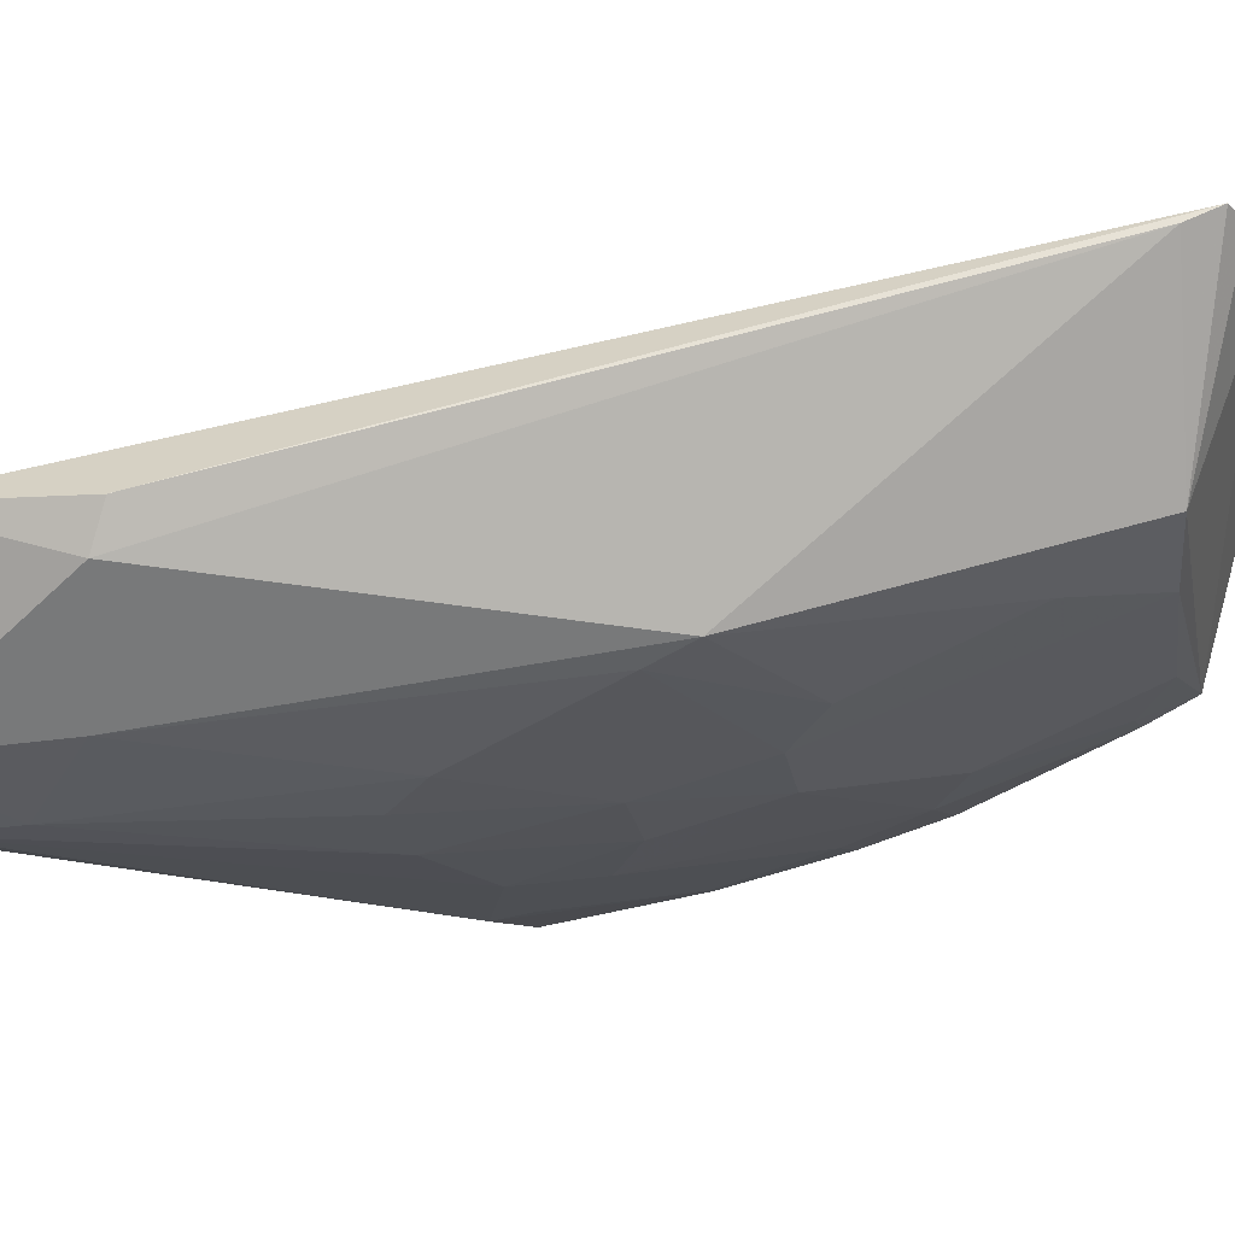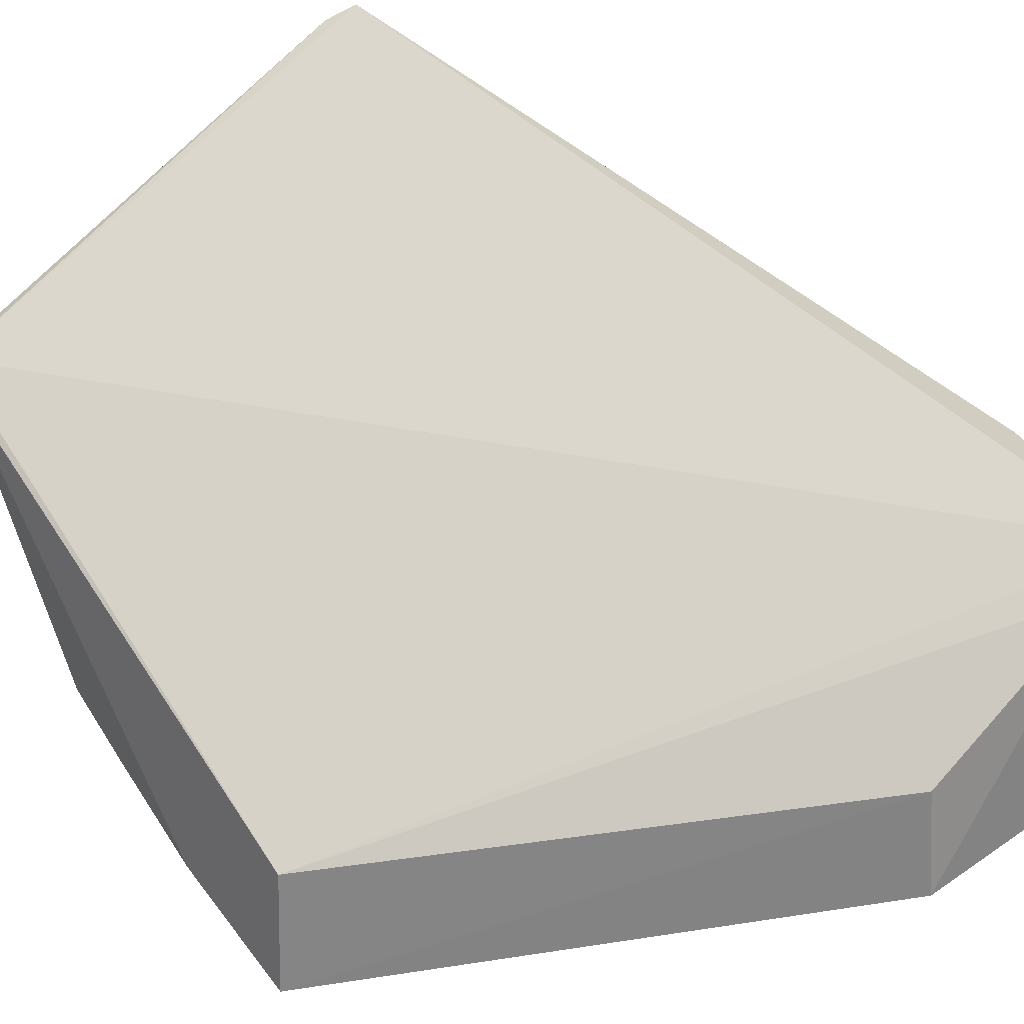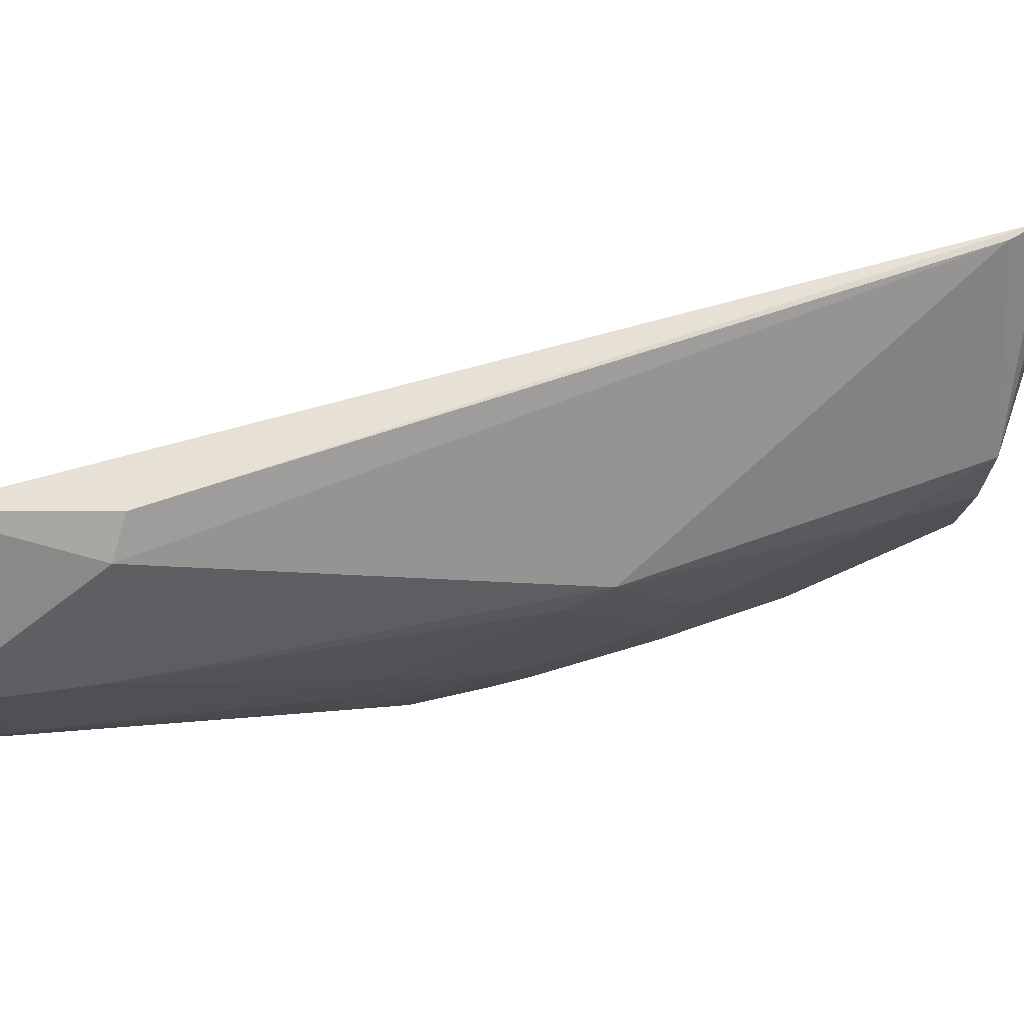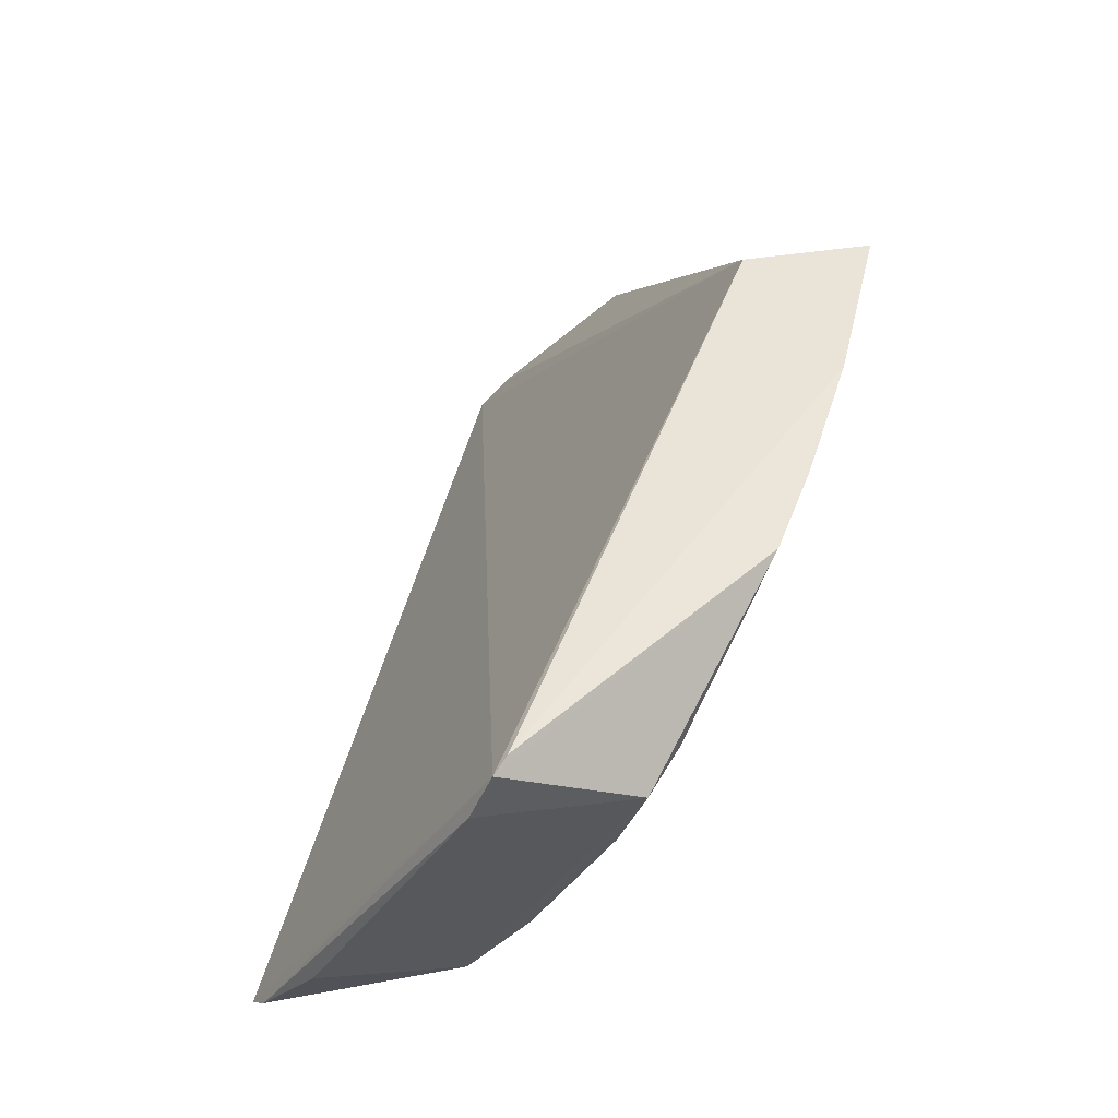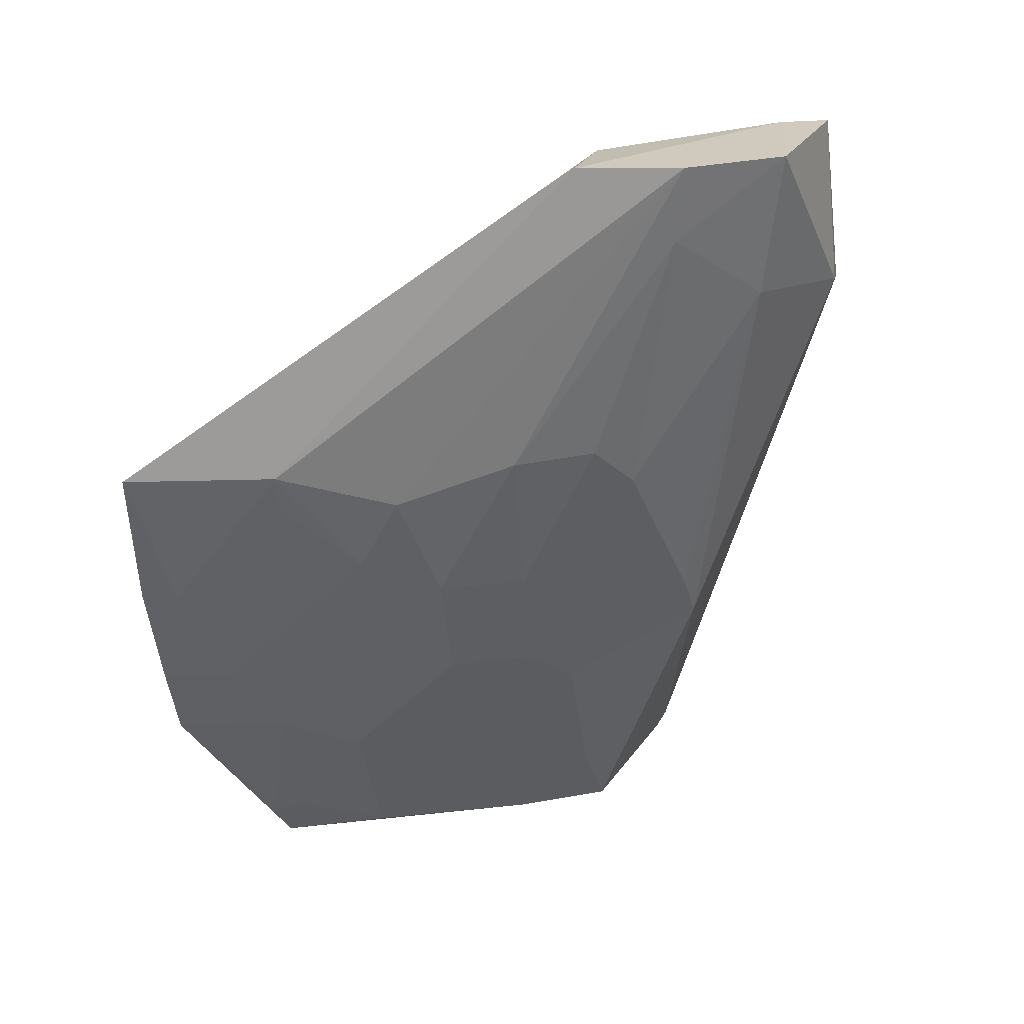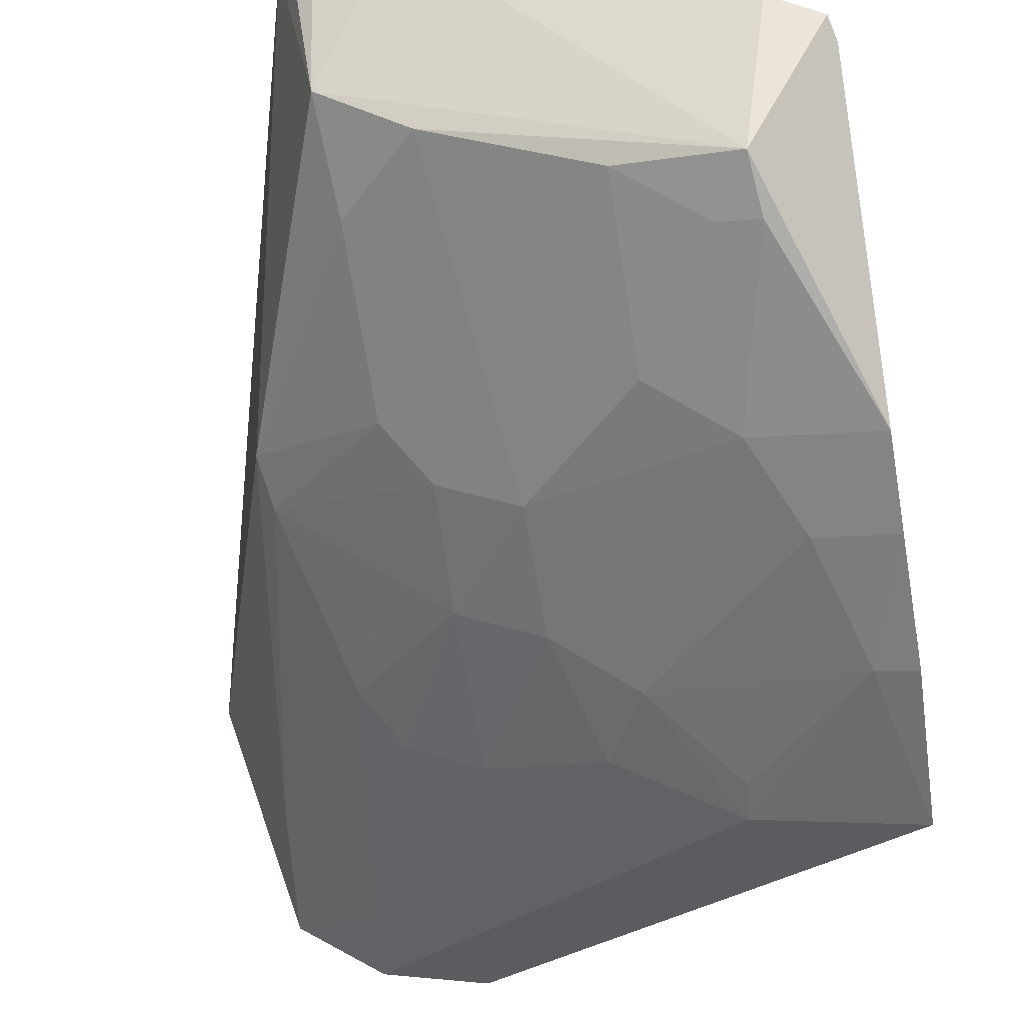
<metadata>
{"format":"obj","ext":"obj","renderer":"f3d","projection":"perspective","resolution":1024,"background":"white","views":[{"elev":5.5,"azim":100.9,"up":"+Y"},{"elev":33.6,"azim":-34.3,"up":"+Y"},{"elev":18.8,"azim":93.9,"up":"+Y"},{"elev":-34.4,"azim":-89.6,"up":"+Z"},{"elev":26.0,"azim":14.9,"up":"+Z"},{"elev":-45.6,"azim":-169.8,"up":"+Y"}]}
</metadata>
<code>
v 0.04107 -0.04088 0.07435
v 0.04018 -0.04948 0.07488
v 0.03141 -0.03104 0.03068
v 0.01171 -0.04211 0.02998
v 0.009735 -0.05441 0.05837
v 0.02969 -0.04435 0.03623
v 0.009402 -0.04315 0.03062
v 0.04214 -0.04249 0.06641
v 0.03079 -0.04894 0.07428
v 0.03007 -0.04131 0.03189
v 0.0168 -0.05873 0.05914
v 0.03009 -0.03174 0.03004
v 0.04199 -0.04041 0.06582
v 0.03589 -0.04528 0.04742
v 0.03079 -0.05399 0.07487
v 0.03886 -0.0424 0.0745
v 0.01299 -0.0495 0.0316
v 0.02644 -0.03442 0.02963
v 0.03205 -0.0317 0.0322
v 0.03918 -0.04866 0.06756
v 0.02395 -0.05217 0.04585
v 0.03587 -0.05276 0.07493
v 0.00927 -0.06037 0.0588
v 0.02588 -0.04441 0.0322
v 0.02965 -0.04818 0.0439
v 0.01262 -0.05606 0.04573
v 0.03549 -0.05232 0.07112
v 0.009131 -0.04377 0.0315
v 0.01832 -0.04825 0.03242
v 0.02767 -0.05021 0.04584
v 0.02029 -0.05612 0.05349
v 0.00903 -0.05516 0.04146
v 0.01084 -0.05828 0.05139
v 0.03334 -0.05057 0.05737
v 0.02797 -0.05424 0.05922
v 0.01834 -0.05205 0.03999
v 0.03555 -0.04645 0.0496
v 0.01465 -0.05409 0.04183
v 0.009005 -0.05861 0.05136
v 0.01662 -0.05833 0.05734
v 0.02235 -0.05632 0.05725
v 0.03165 -0.05222 0.05942
v 0.02791 -0.05212 0.05154
v 0.01456 -0.05042 0.03409
v 0.009047 -0.05672 0.0455
v 0.02396 -0.05412 0.05158
v 0.01272 -0.05089 0.03388
f 7 1 3
f 7 5 1
f 8 1 2
f 12 7 3
f 12 4 7
f 12 3 10
f 13 3 1
f 13 1 8
f 14 6 10
f 16 1 5
f 16 5 9
f 16 9 15
f 16 2 1
f 17 7 4
f 18 12 10
f 18 4 12
f 18 17 4
f 18 10 17
f 19 13 8
f 19 3 13
f 19 8 14
f 19 14 10
f 19 10 3
f 20 14 8
f 20 8 2
f 22 15 11
f 22 16 15
f 22 2 16
f 23 15 9
f 23 9 5
f 23 11 15
f 24 17 10
f 24 10 6
f 25 6 14
f 27 20 2
f 27 2 22
f 28 23 5
f 28 5 7
f 29 17 24
f 30 24 6
f 30 6 25
f 30 21 24
f 32 28 7
f 32 7 17
f 33 11 23
f 33 26 31
f 34 20 27
f 35 27 22
f 36 29 24
f 36 24 21
f 37 30 25
f 37 25 14
f 37 14 20
f 37 20 34
f 38 31 26
f 38 21 31
f 38 36 21
f 38 26 32
f 39 23 28
f 39 28 32
f 39 33 23
f 40 33 31
f 40 31 11
f 40 11 33
f 41 35 22
f 41 22 11
f 41 11 31
f 42 34 27
f 42 27 35
f 43 21 30
f 43 42 35
f 43 34 42
f 43 37 34
f 43 30 37
f 44 17 29
f 44 29 36
f 44 36 38
f 45 39 32
f 45 32 26
f 45 26 33
f 45 33 39
f 46 43 35
f 46 35 41
f 46 41 31
f 46 31 21
f 46 21 43
f 47 44 38
f 47 38 32
f 47 32 17
f 47 17 44

</code>
